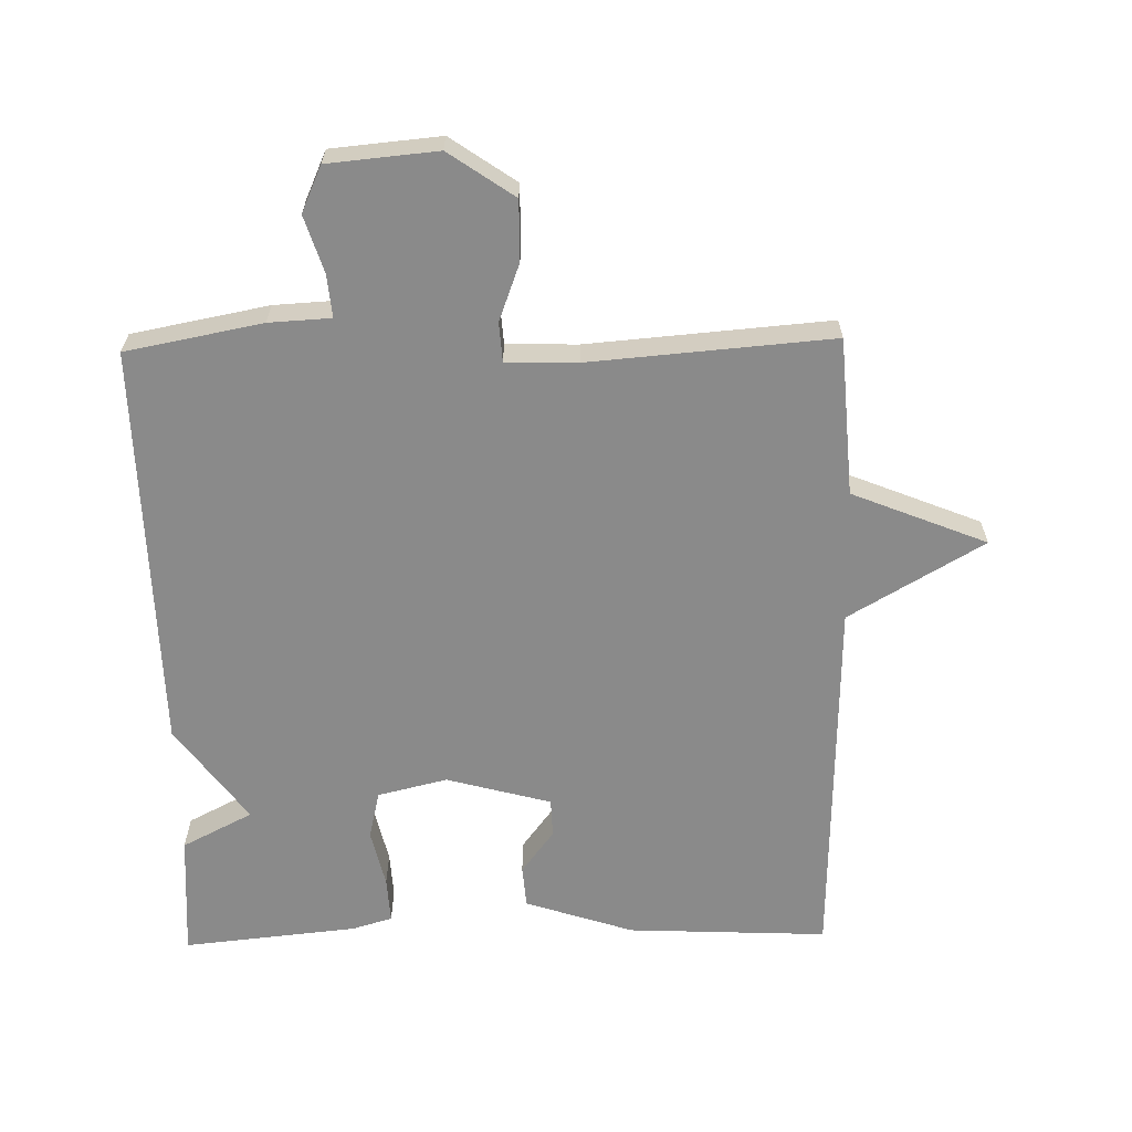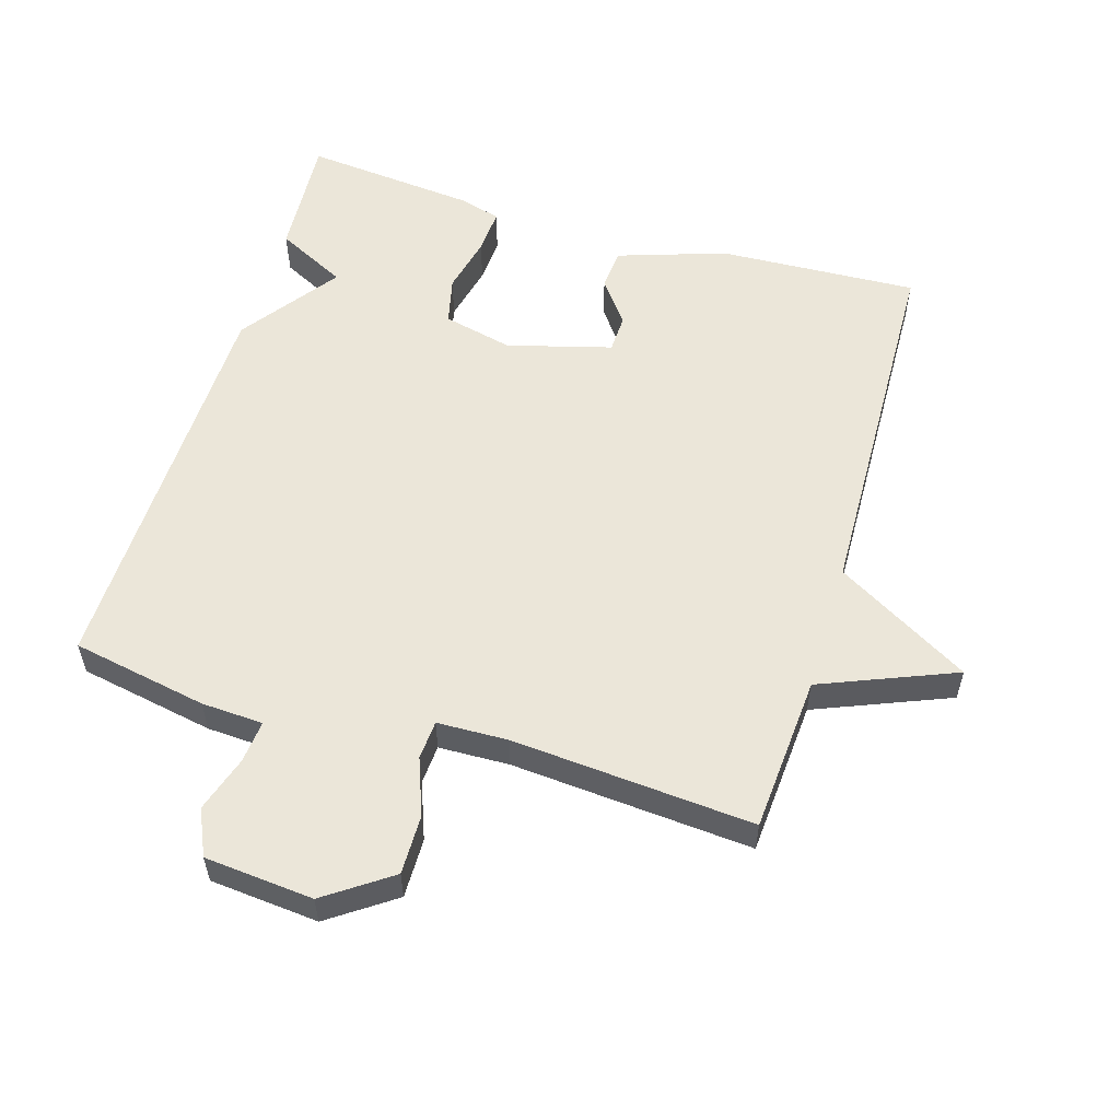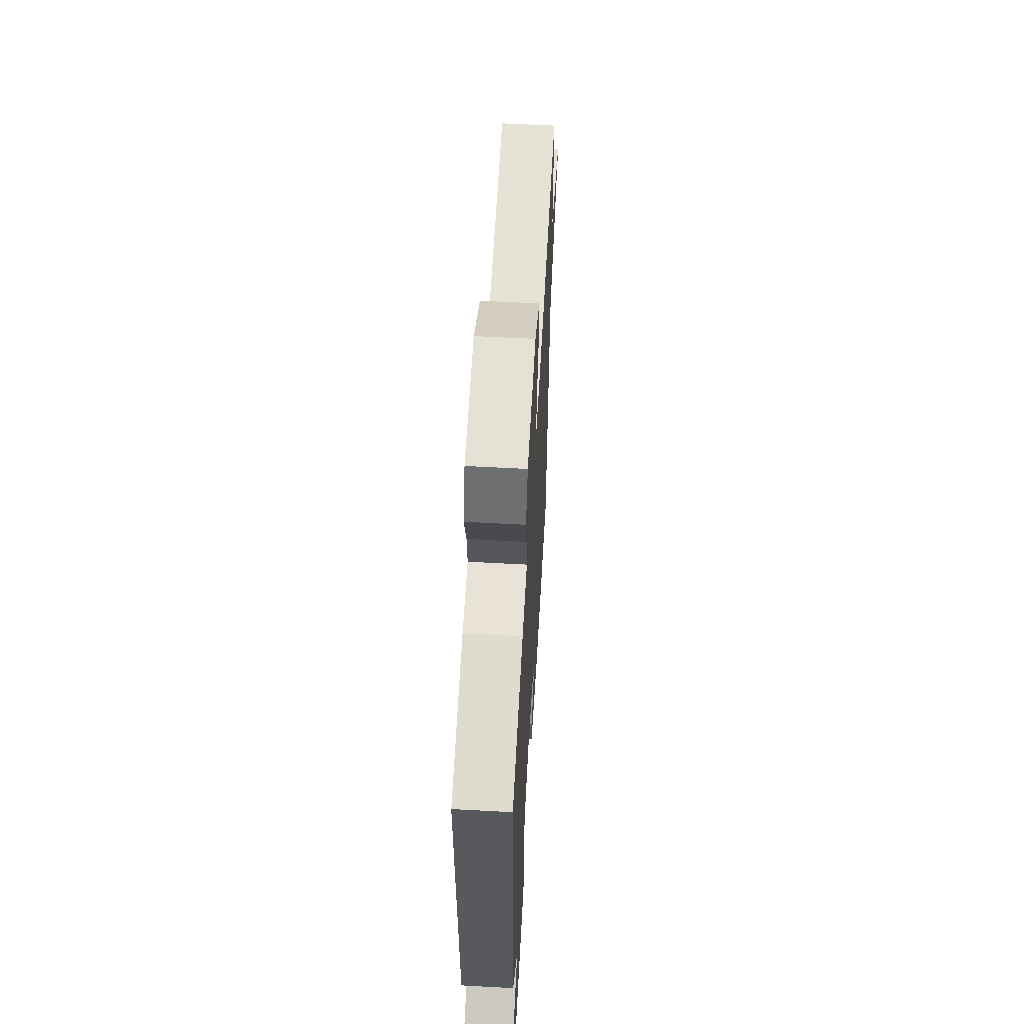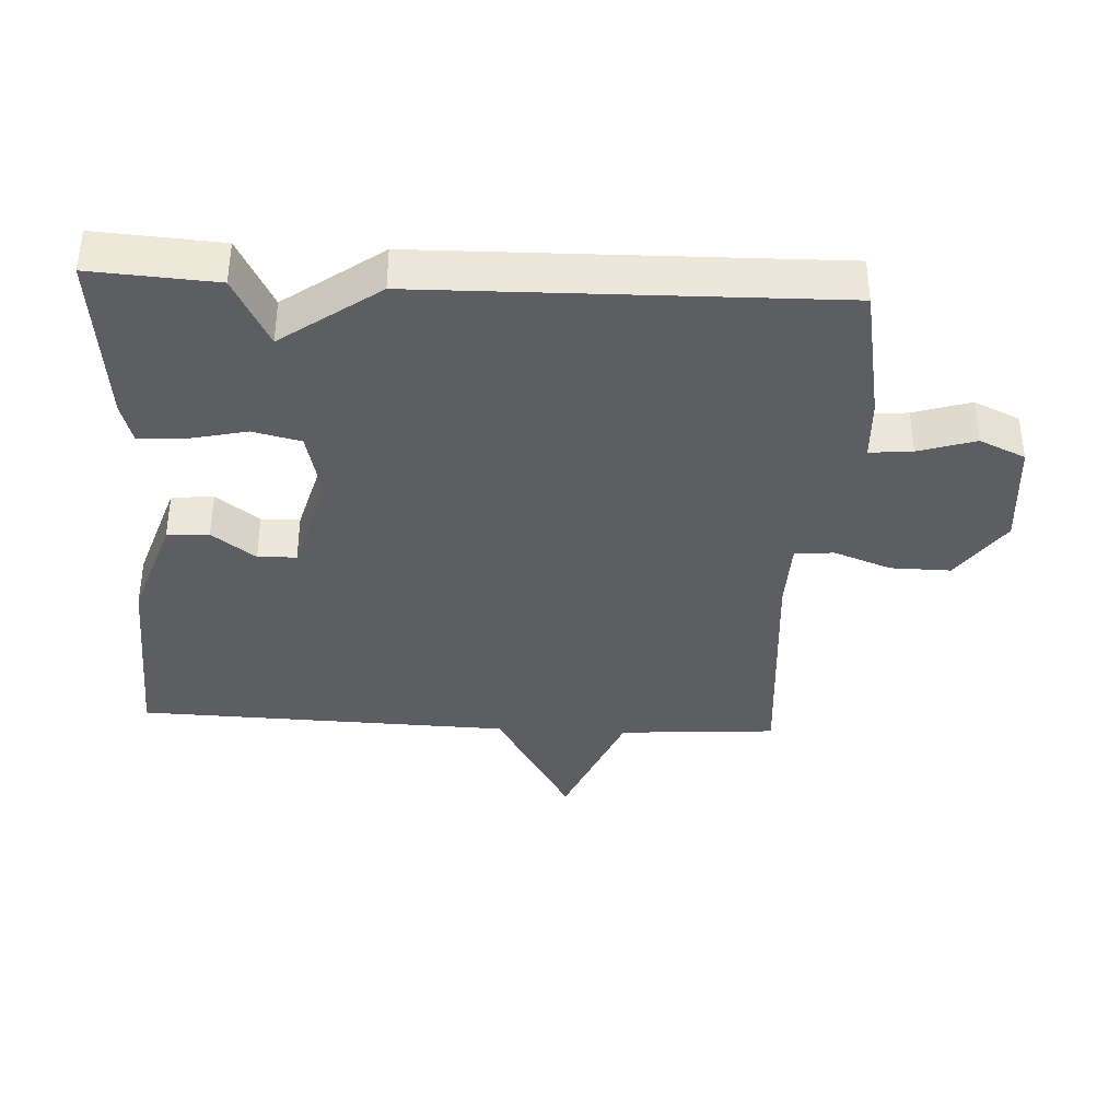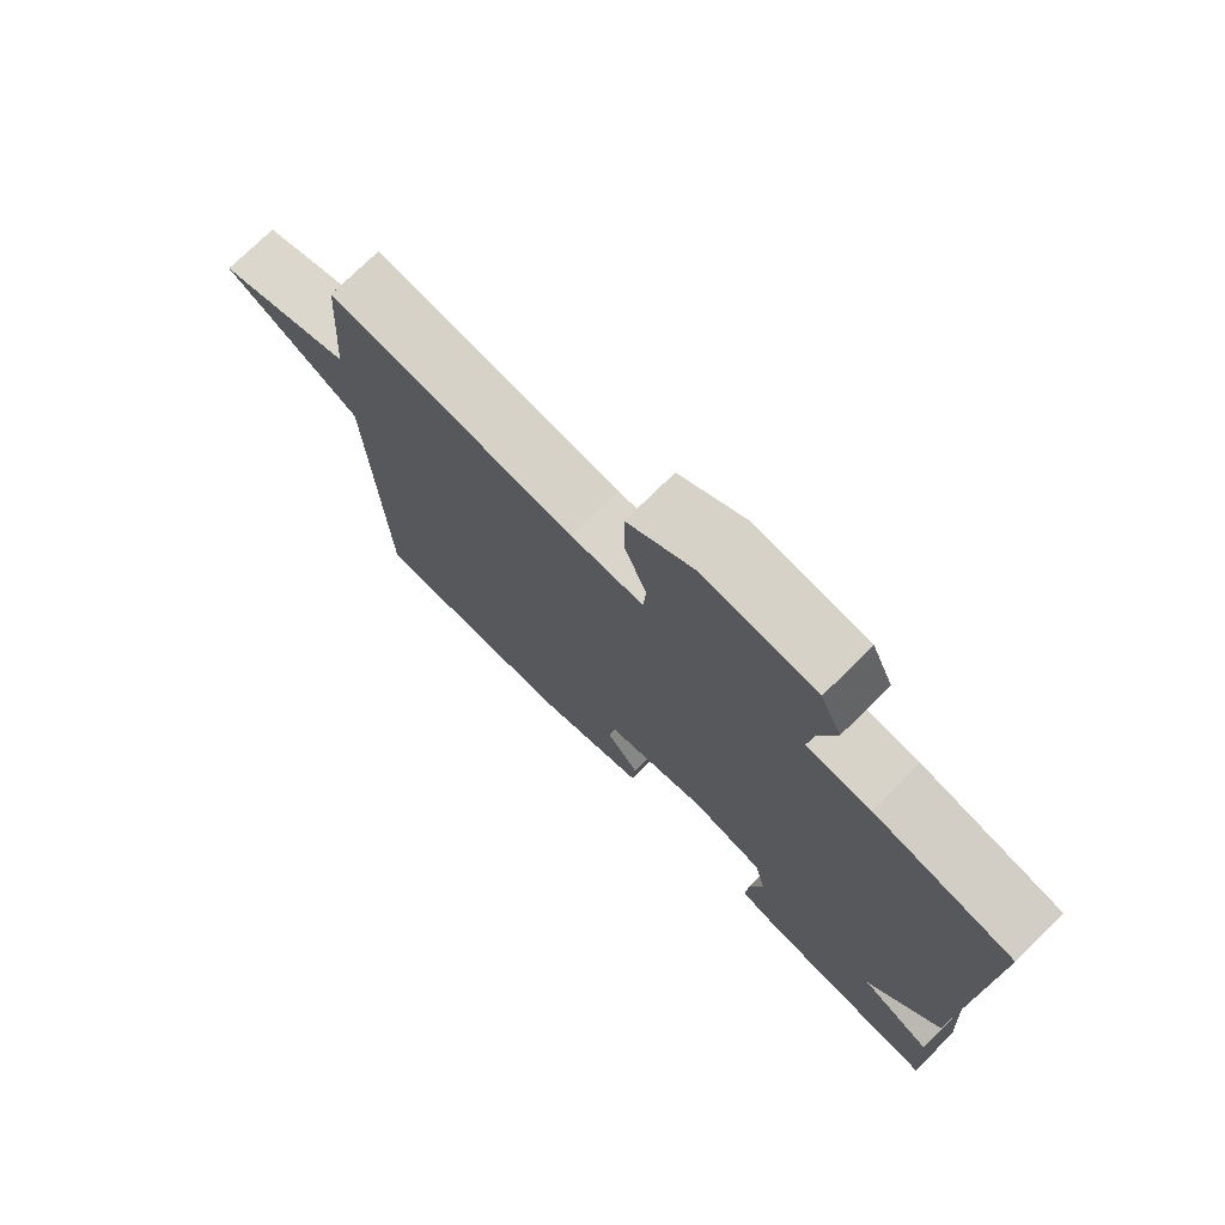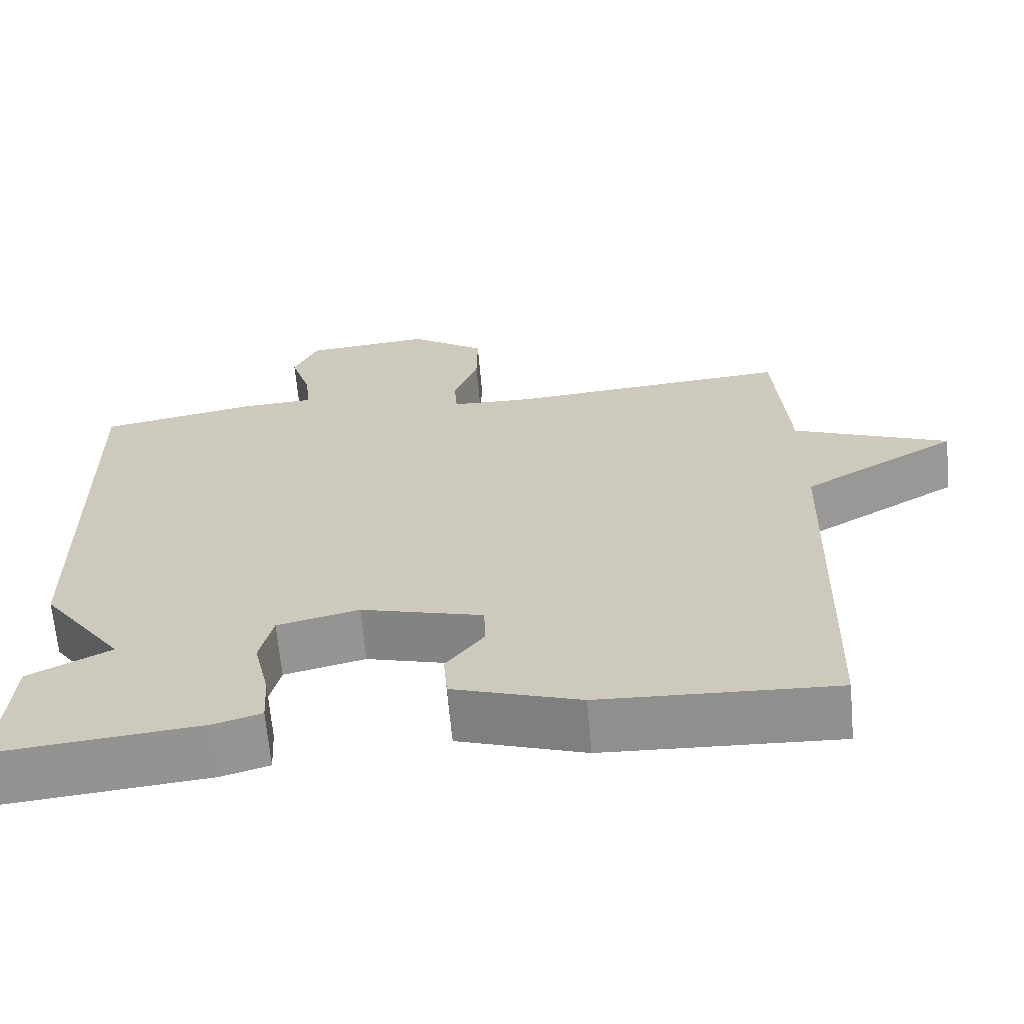
<metadata>
{"format":"obj","ext":"obj","renderer":"f3d","projection":"perspective","resolution":1024,"background":"white","views":[{"elev":-63.4,"azim":1.2,"up":"+Y"},{"elev":55.8,"azim":16.7,"up":"+Y"},{"elev":59.3,"azim":-86.8,"up":"+Z"},{"elev":-37.3,"azim":-93.1,"up":"+Y"},{"elev":75.0,"azim":-134.6,"up":"+Z"},{"elev":-65.9,"azim":5.1,"up":"+Z"}]}
</metadata>
<code>
v 0.5 0.07 -0.5
v 0.199 0.07 -0.486
v 0.036 0.07 -0.432
v 0.031 0.07 -0.369
v 0.08 0.07 -0.304
v 0.078 0.07 -0.246
v -0.079 0.07 -0.203
v -0.184 0.07 -0.228
v -0.201 0.07 -0.3
v -0.181 0.07 -0.387
v -0.177 0.07 -0.456
v -0.238 0.07 -0.474
v -0.5 0.07 -0.5
v -0.488 0.07 -0.313
v -0.382 0.07 -0.259
v -0.488 0.07 -0.113
v -0.5 0.07 0.5
v -0.295 0.07 0.539
v -0.202 0.07 0.544
v -0.208 0.07 0.608
v -0.235 0.07 0.693
v -0.204 0.07 0.762
v -0.04 0.07 0.777
v 0.058 0.07 0.709
v 0.057 0.07 0.619
v 0.025 0.07 0.533
v 0.029 0.07 0.474
v 0.136 0.07 0.471
v 0.5 0.07 0.5
v 0.517 0.07 0.263
v 0.719 0.07 0.181
v 0.517 0.07 0.063
v 0.5 0 -0.5
v 0.199 0 -0.486
v 0.036 0 -0.432
v 0.031 0 -0.369
v 0.08 0 -0.304
v 0.078 0 -0.246
v -0.079 0 -0.203
v -0.184 0 -0.228
v -0.201 0 -0.3
v -0.181 0 -0.387
v -0.177 0 -0.456
v -0.238 0 -0.474
v -0.5 0 -0.5
v -0.488 0 -0.313
v -0.382 0 -0.259
v -0.488 0 -0.113
v -0.5 0 0.5
v -0.295 0 0.539
v -0.202 0 0.544
v -0.208 0 0.608
v -0.235 0 0.693
v -0.204 0 0.762
v -0.04 0 0.777
v 0.058 0 0.709
v 0.057 0 0.619
v 0.025 0 0.533
v 0.029 0 0.474
v 0.136 0 0.471
v 0.5 0 0.5
v 0.517 0 0.263
v 0.719 0 0.181
v 0.517 0 0.063
f 30 31 32
f 32 1 2
f 30 32 2
f 29 30 2
f 28 29 2
f 27 28 2
f 24 25 26
f 23 24 26
f 22 23 26
f 21 22 26
f 20 21 26
f 19 20 26 27
f 18 19 27
f 17 18 27
f 16 17 27
f 15 16 27
f 13 14 15
f 12 13 15
f 11 12 15
f 10 11 15
f 9 10 15
f 8 9 15
f 7 8 15 27
f 6 7 27
f 2 3 4 5
f 2 5 6
f 2 6 27
f 64 63 62
f 34 33 64
f 34 64 62
f 34 62 61
f 34 61 60
f 34 60 59
f 58 57 56
f 58 56 55
f 58 55 54
f 58 54 53
f 58 53 52
f 59 58 52 51
f 59 51 50
f 59 50 49
f 59 49 48
f 59 48 47
f 47 46 45
f 47 45 44
f 47 44 43
f 47 43 42
f 47 42 41
f 47 41 40
f 59 47 40 39
f 59 39 38
f 37 36 35 34
f 38 37 34
f 59 38 34
f 1 33 34 2
f 2 34 35 3
f 3 35 36 4
f 4 36 37 5
f 5 37 38 6
f 6 38 39 7
f 7 39 40 8
f 8 40 41 9
f 9 41 42 10
f 10 42 43 11
f 11 43 44 12
f 12 44 45 13
f 13 45 46 14
f 14 46 47 15
f 15 47 48 16
f 16 48 49 17
f 17 49 50 18
f 18 50 51 19
f 19 51 52 20
f 20 52 53 21
f 21 53 54 22
f 22 54 55 23
f 23 55 56 24
f 24 56 57 25
f 25 57 58 26
f 26 58 59 27
f 27 59 60 28
f 28 60 61 29
f 29 61 62 30
f 30 62 63 31
f 31 63 64 32
f 32 64 33 1

</code>
